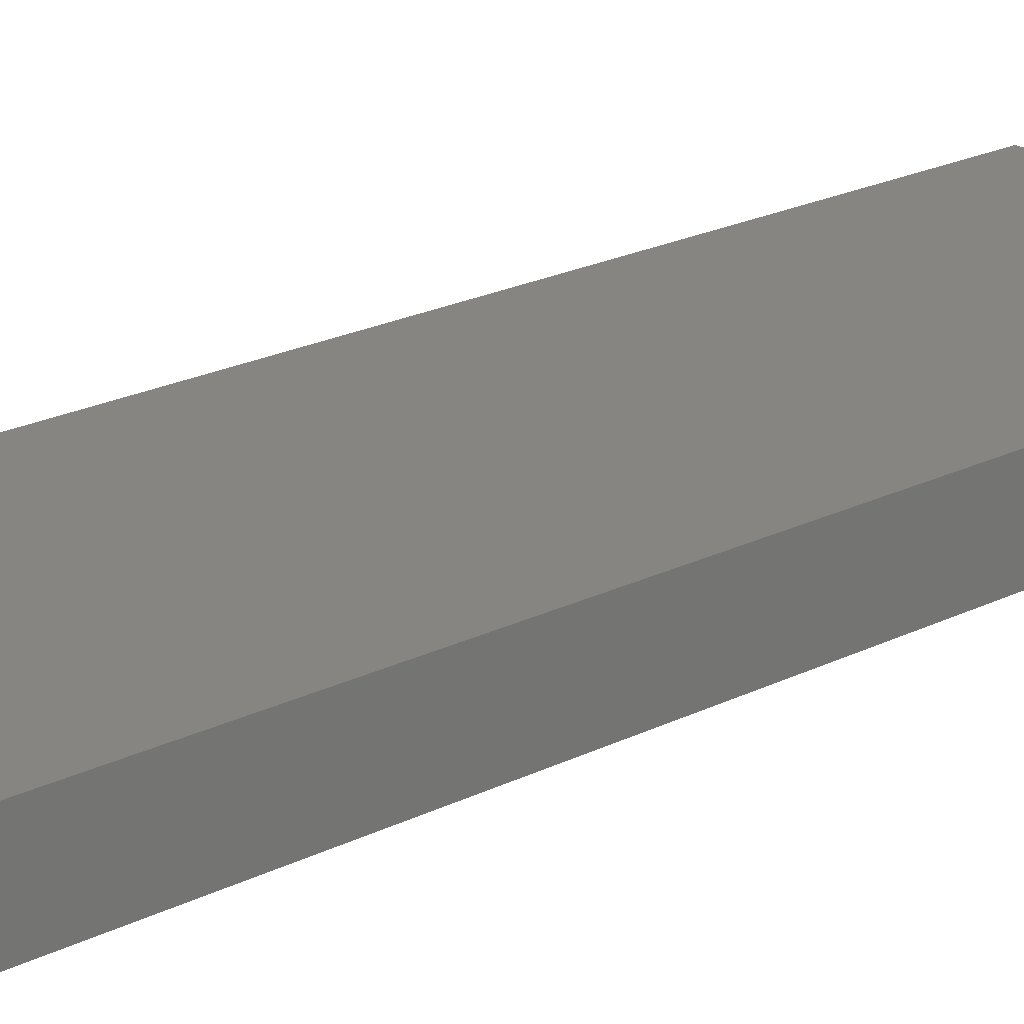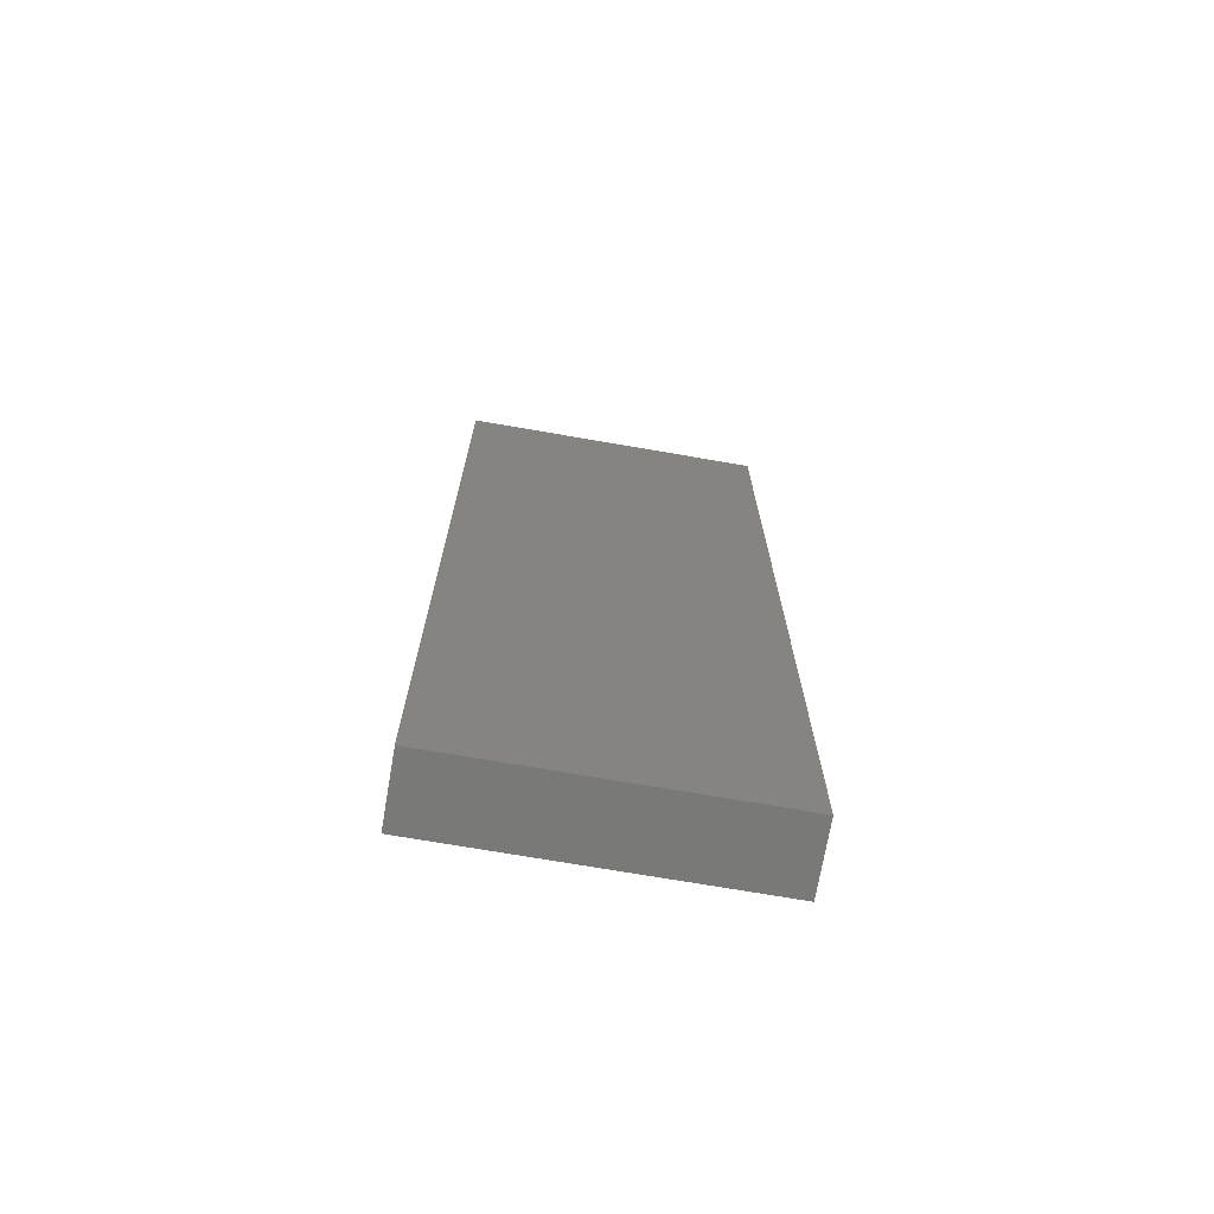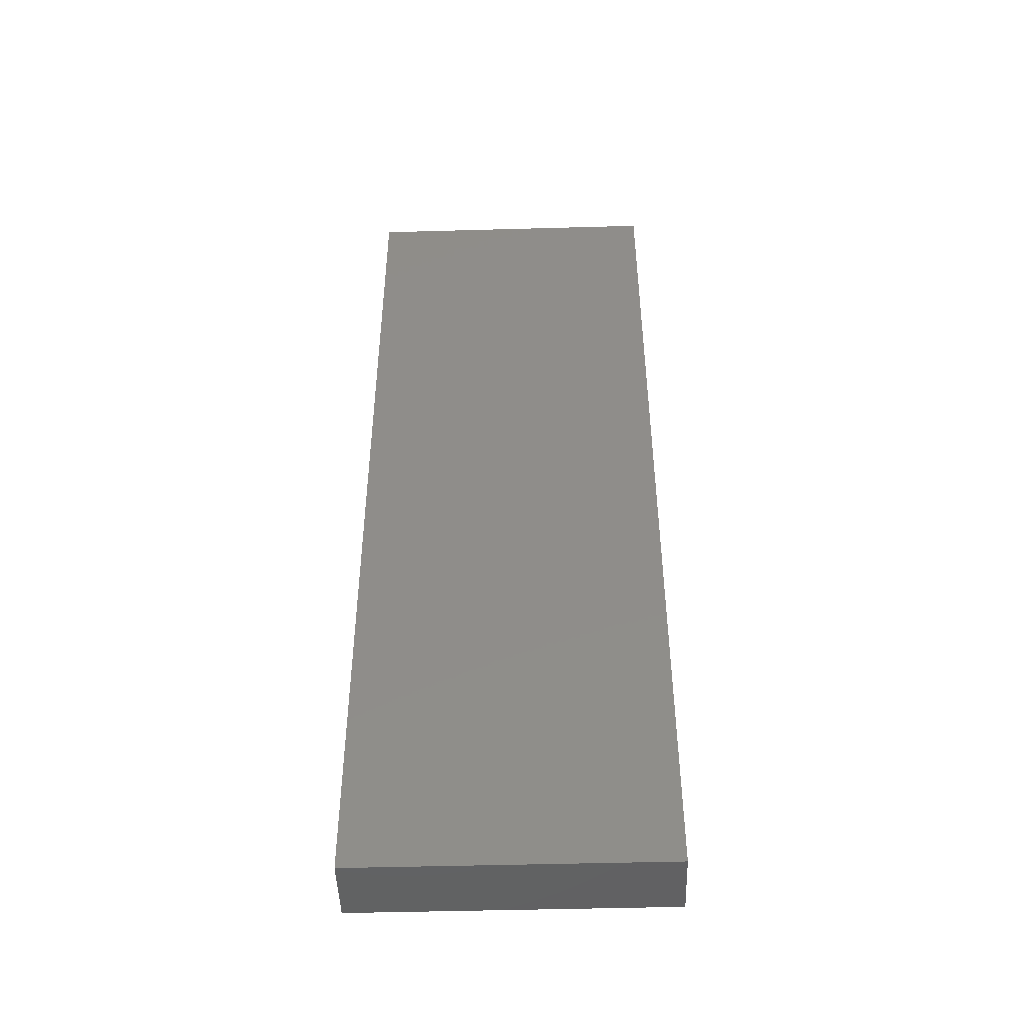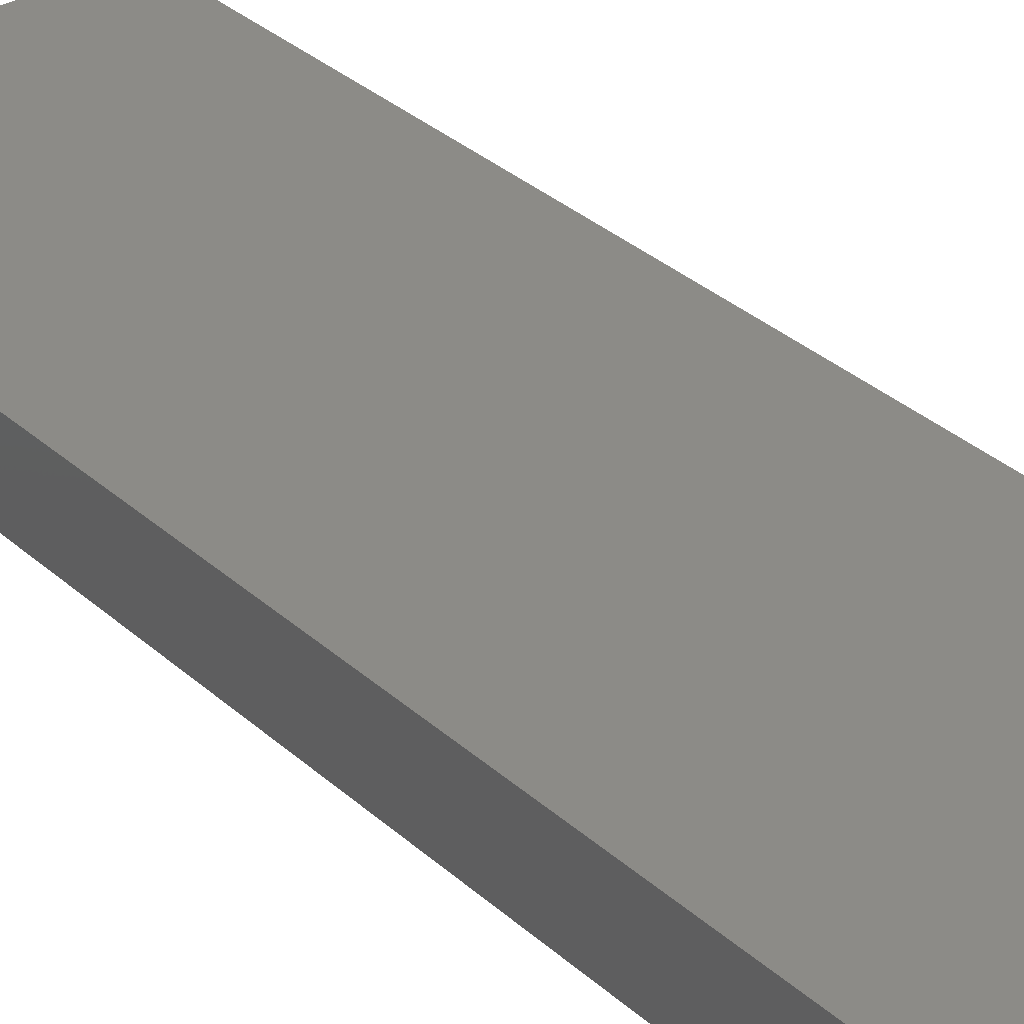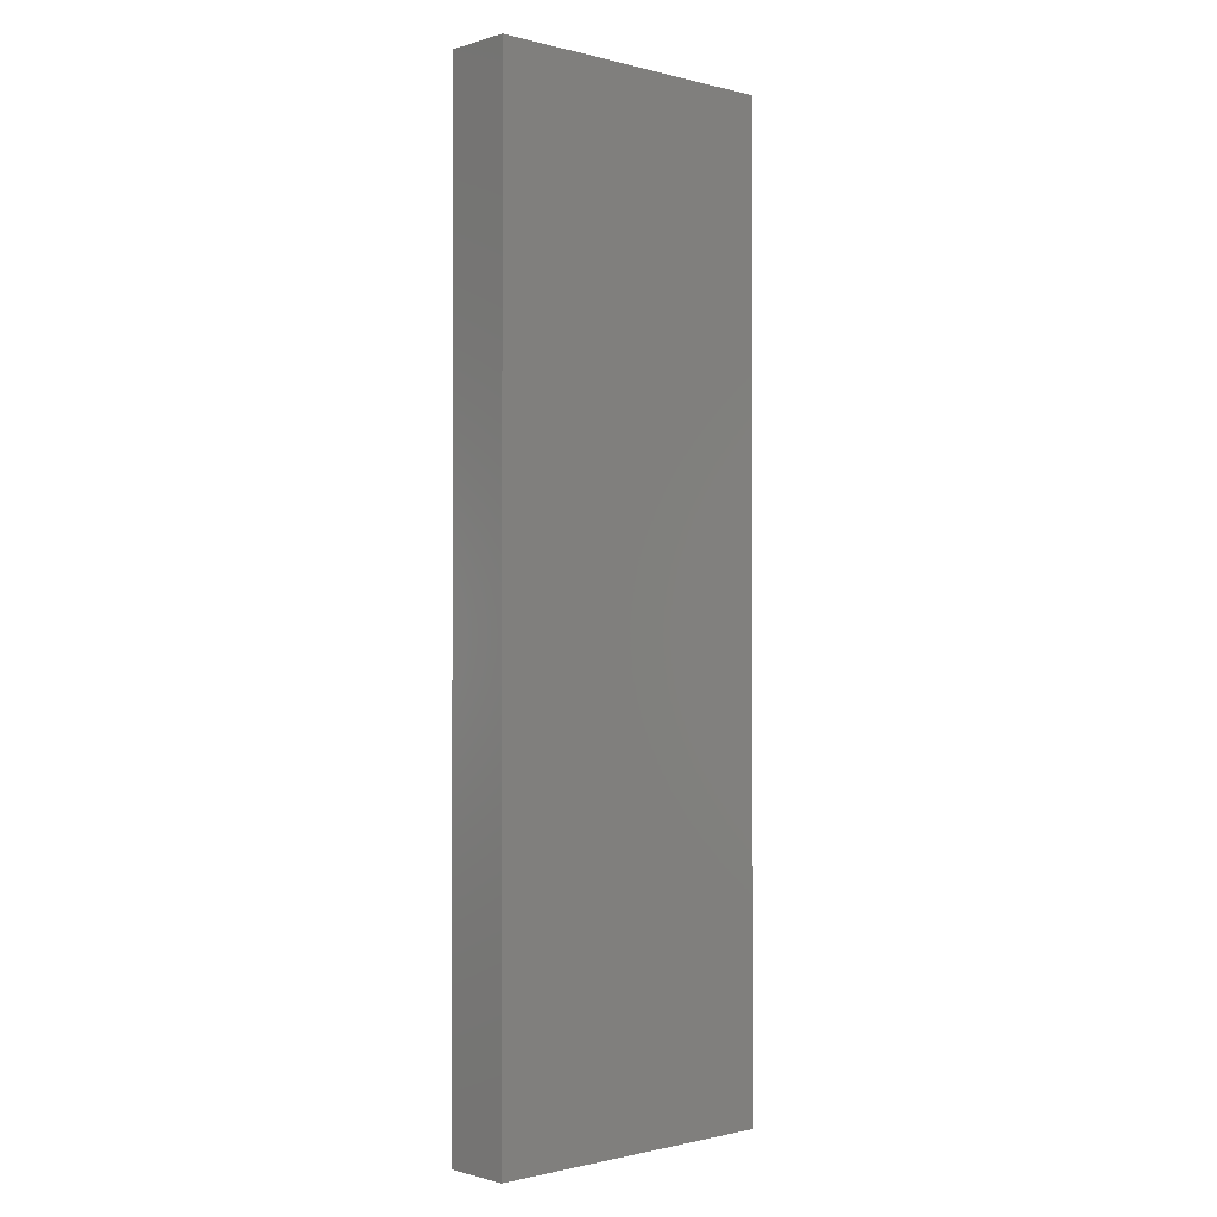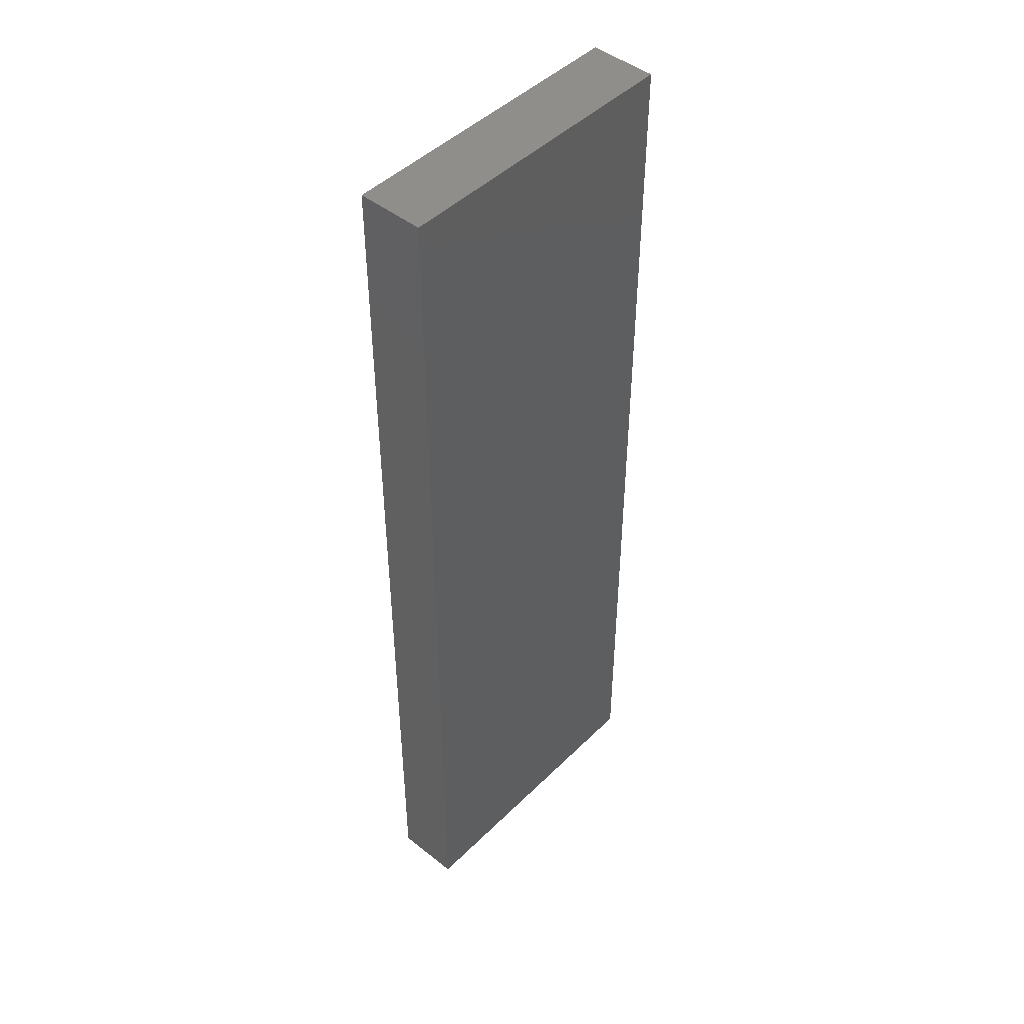
<metadata>
{"format":"stl","ext":"stl","renderer":"f3d","projection":"perspective","resolution":1024,"background":"white","views":[{"elev":21.4,"azim":-131.6,"up":"+Y"},{"elev":-71.9,"azim":-9.8,"up":"+Z"},{"elev":-47.1,"azim":-178.2,"up":"+Z"},{"elev":33.2,"azim":-39.5,"up":"+Y"},{"elev":-1.0,"azim":-42.7,"up":"+Z"},{"elev":46.4,"azim":132.0,"up":"+Z"}]}
</metadata>
<code>
# stl→obj: 8 verts, 12 faces
v 0.05428 -0.04688 -0.75
v 0.05428 0.04688 -0.75
v 0.05428 -0.04688 0.6094
v 0.05428 0.04688 0.6094
v -0.375 -0.04688 -0.75
v -0.375 0.04688 -0.75
v -0.375 -0.04688 0.6094
v -0.375 0.04688 0.6094
f 1 2 3
f 3 2 4
f 5 6 1
f 1 6 2
f 3 4 7
f 7 4 8
f 7 8 5
f 5 8 6
f 6 8 2
f 2 8 4
f 5 1 7
f 7 1 3

</code>
